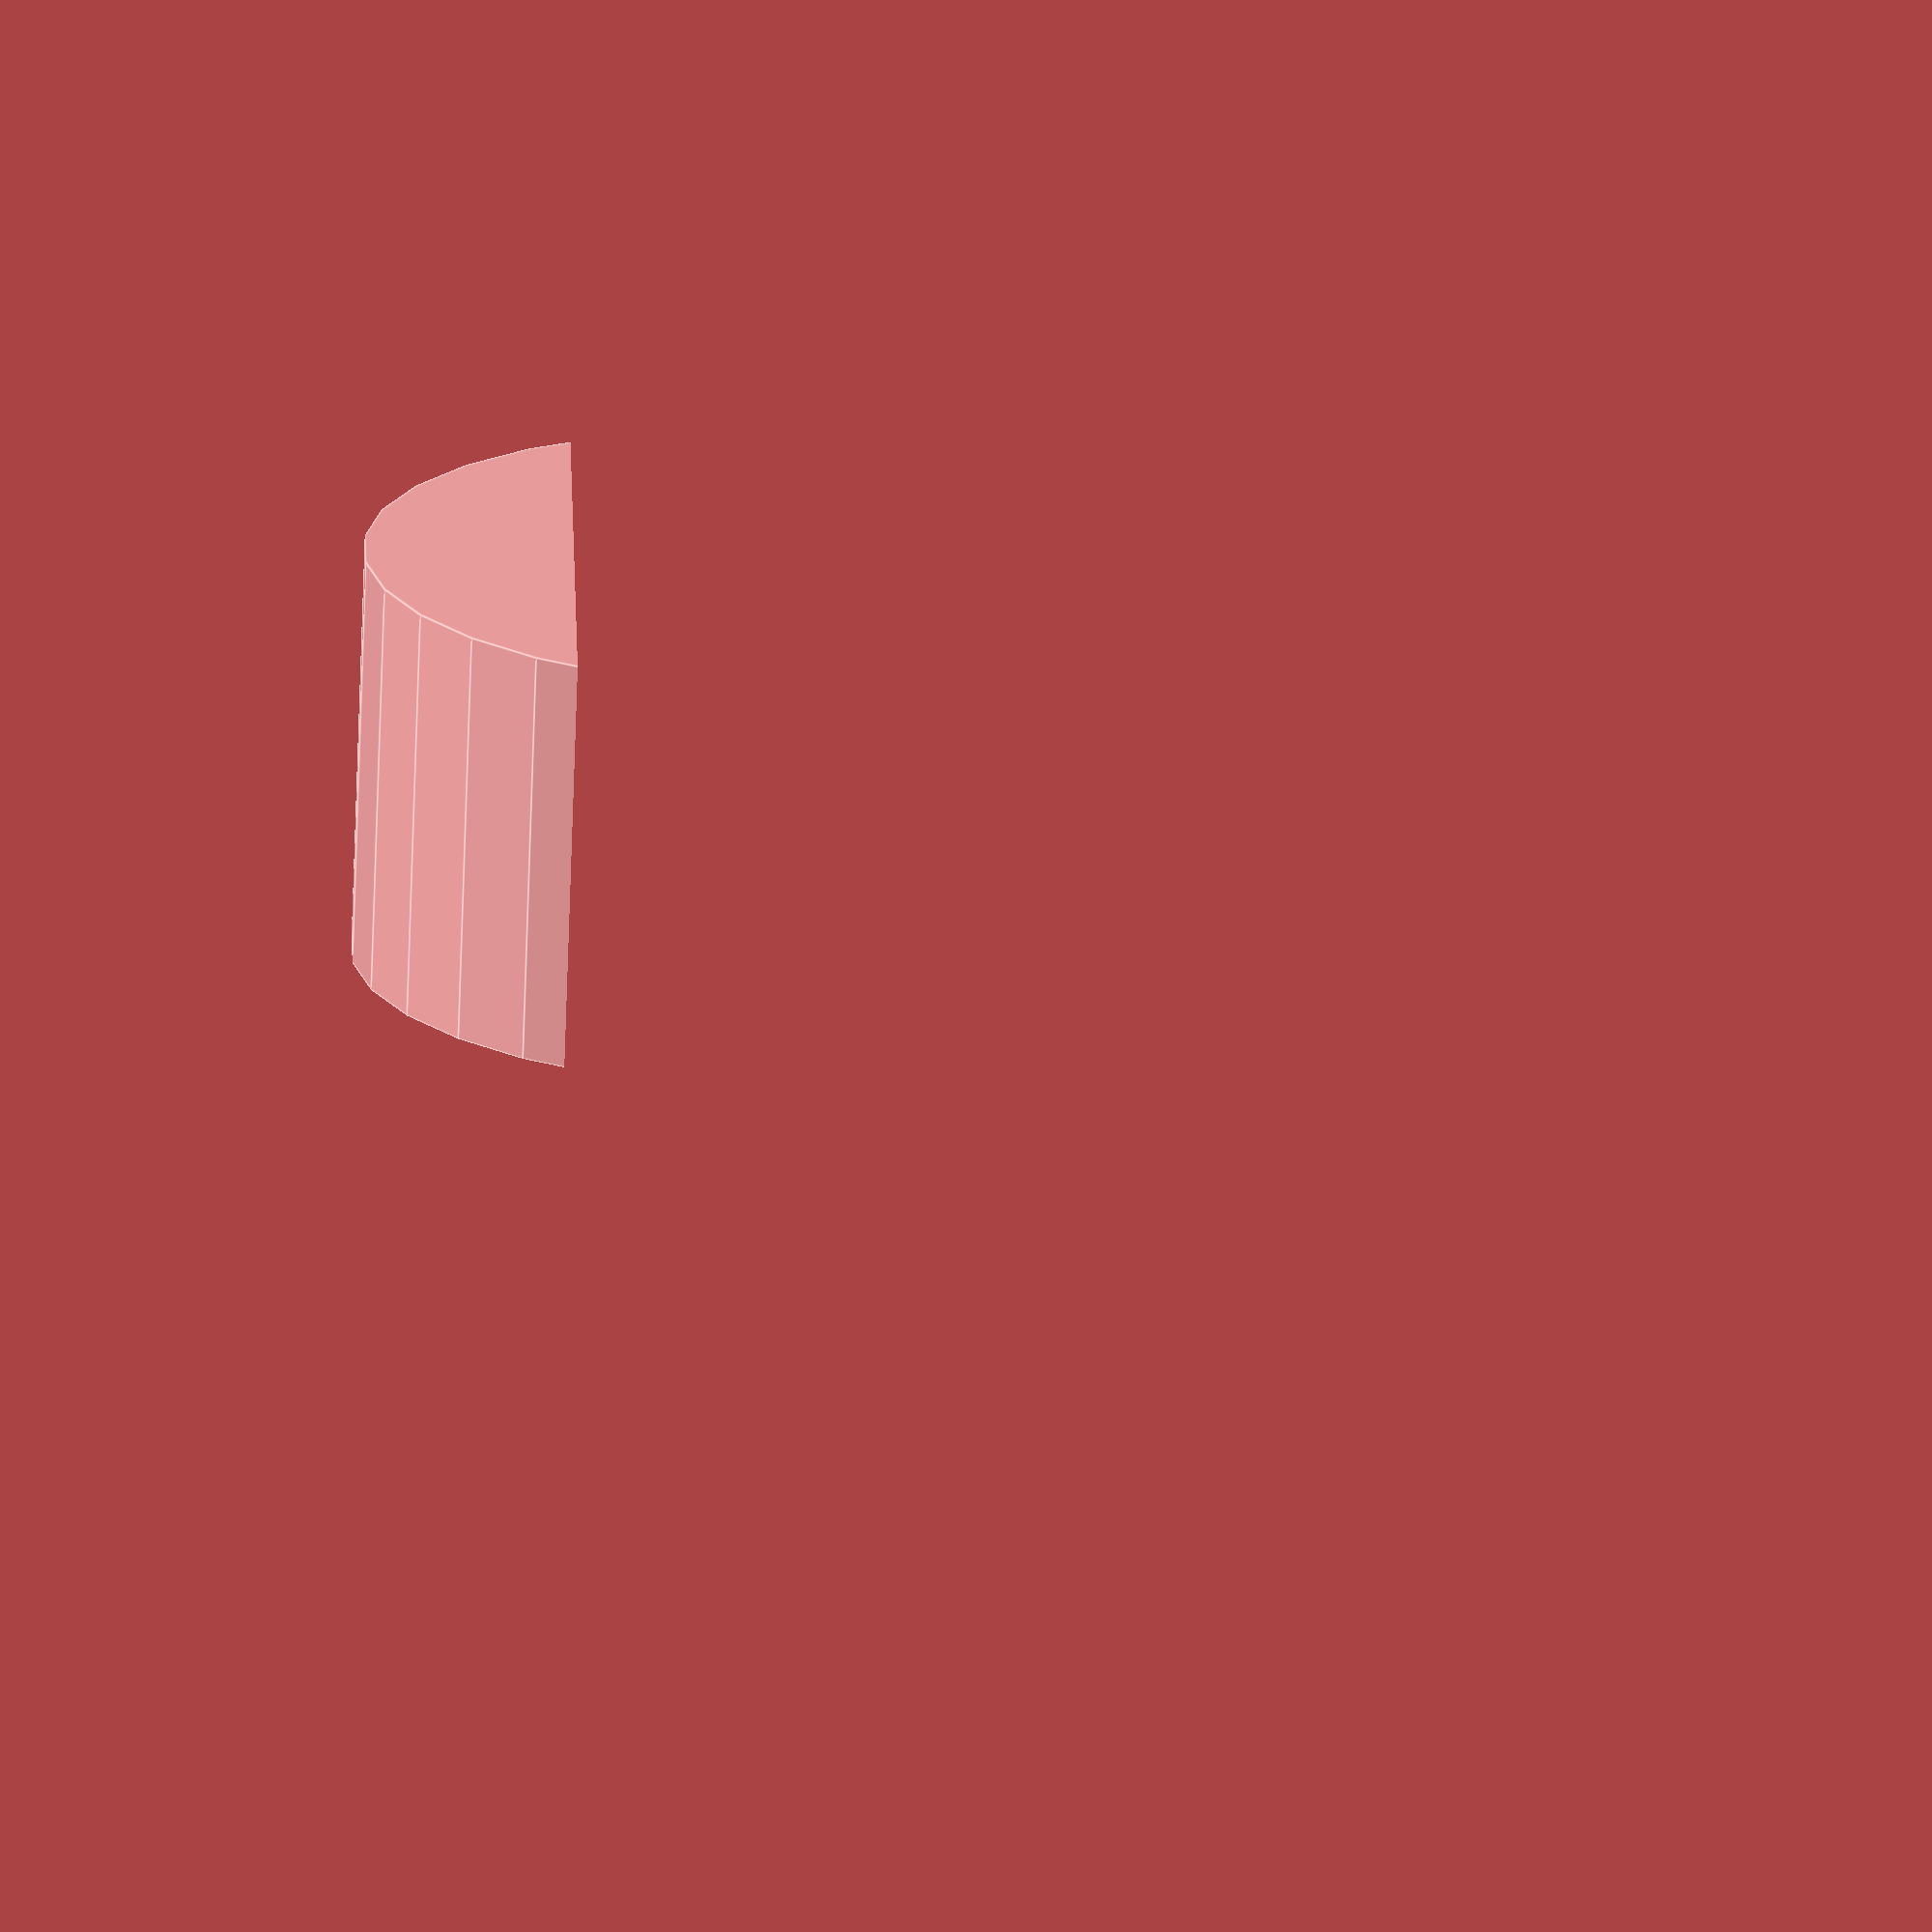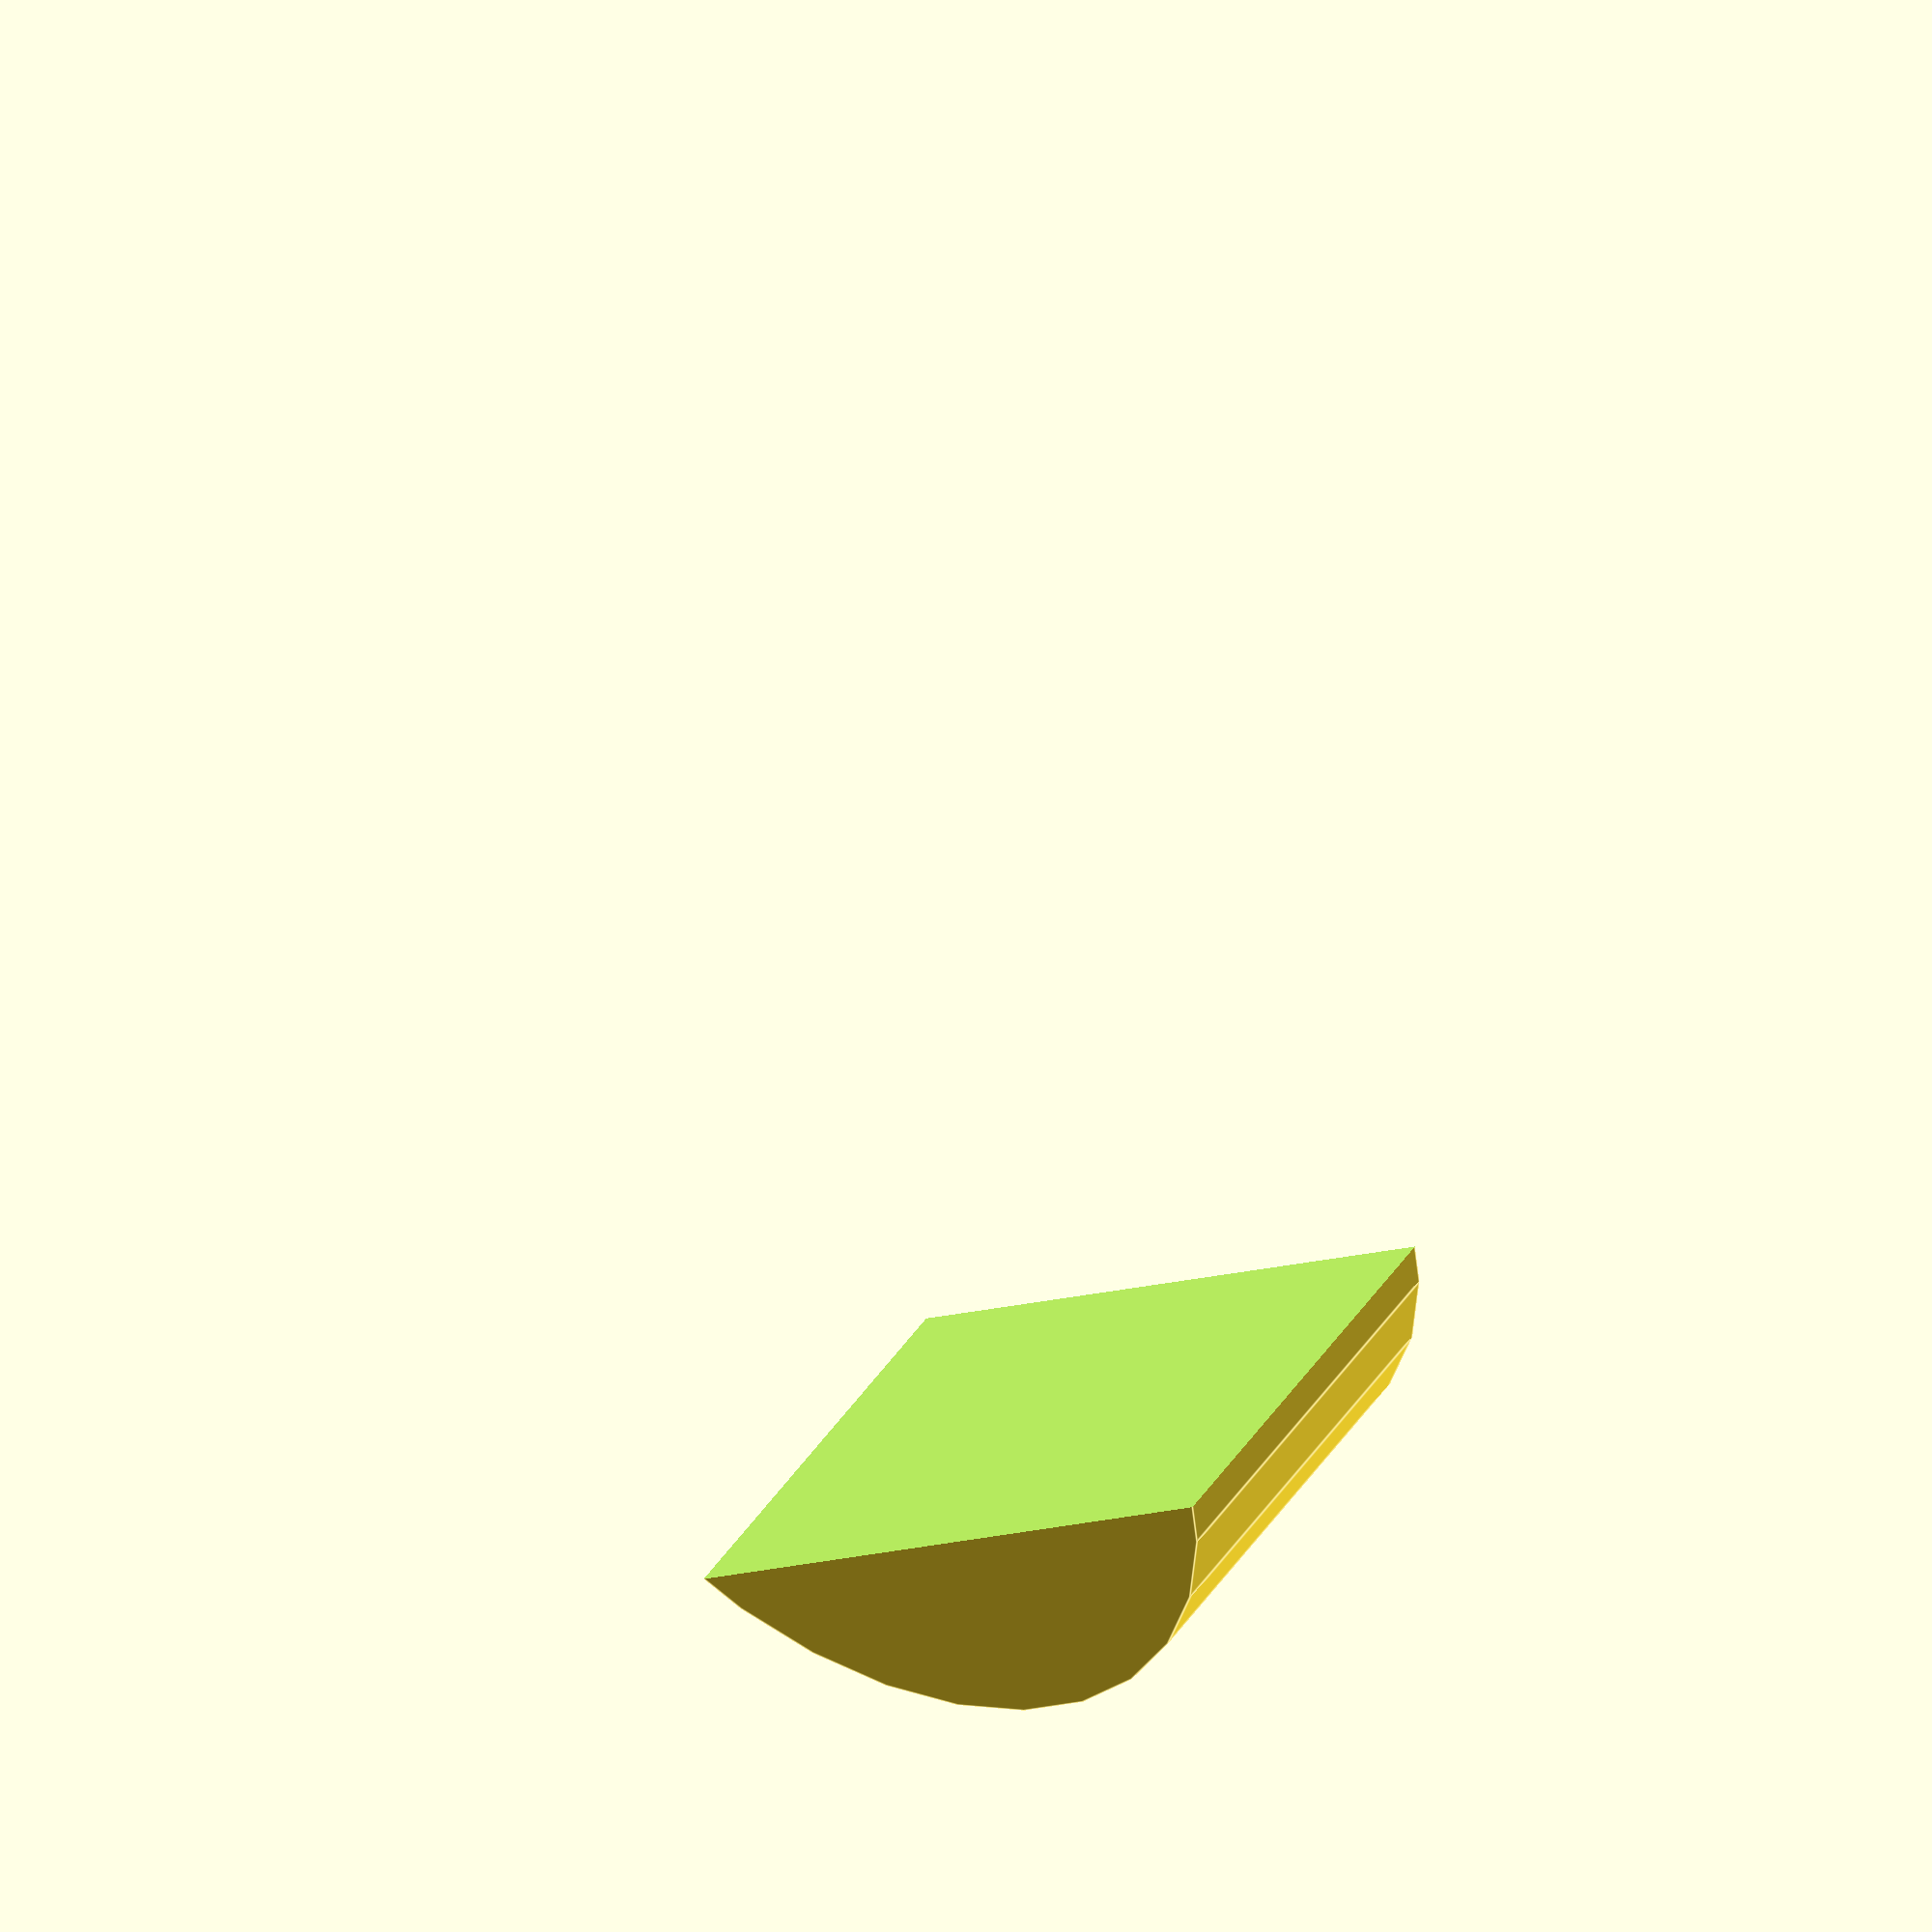
<openscad>
/*
    TOS Version 2 Top
    

*/
rotate(a=[270,0,0]) {
    translate([0,20, 0]) {
        difference() {
            // Main Body Outside
            difference() {
                cylinder(h=41, r=40);
                translate([0,30,0]) {
                    cube(99, center=true);
                }
                
            };

            // Main Body Inside
            difference() {
          
                translate([0,0,2]) {
                    cylinder(h=37, r=35);
                };        
                translate([0,30,0]) {
                    cube(99, center=true);
                }

            };
            
            // Inside Recesses
            // Front and back
             translate([29,-22.5,20]) {
                cube(4, center=true);
            }
            
            translate([-29,-22.5,20]) {
                cube(4, center=true);
            }
          /*  
            // Left and right
            translate([0,-23,37]) {
                cube(4, center=true);
            }
                
            translate([0,-23,4]) {
                cube(4, center=true);
            }
            */
        }
    }
}
</openscad>
<views>
elev=53.9 azim=72.2 roll=88.1 proj=o view=edges
elev=64.7 azim=142.4 roll=210.3 proj=o view=edges
</views>
